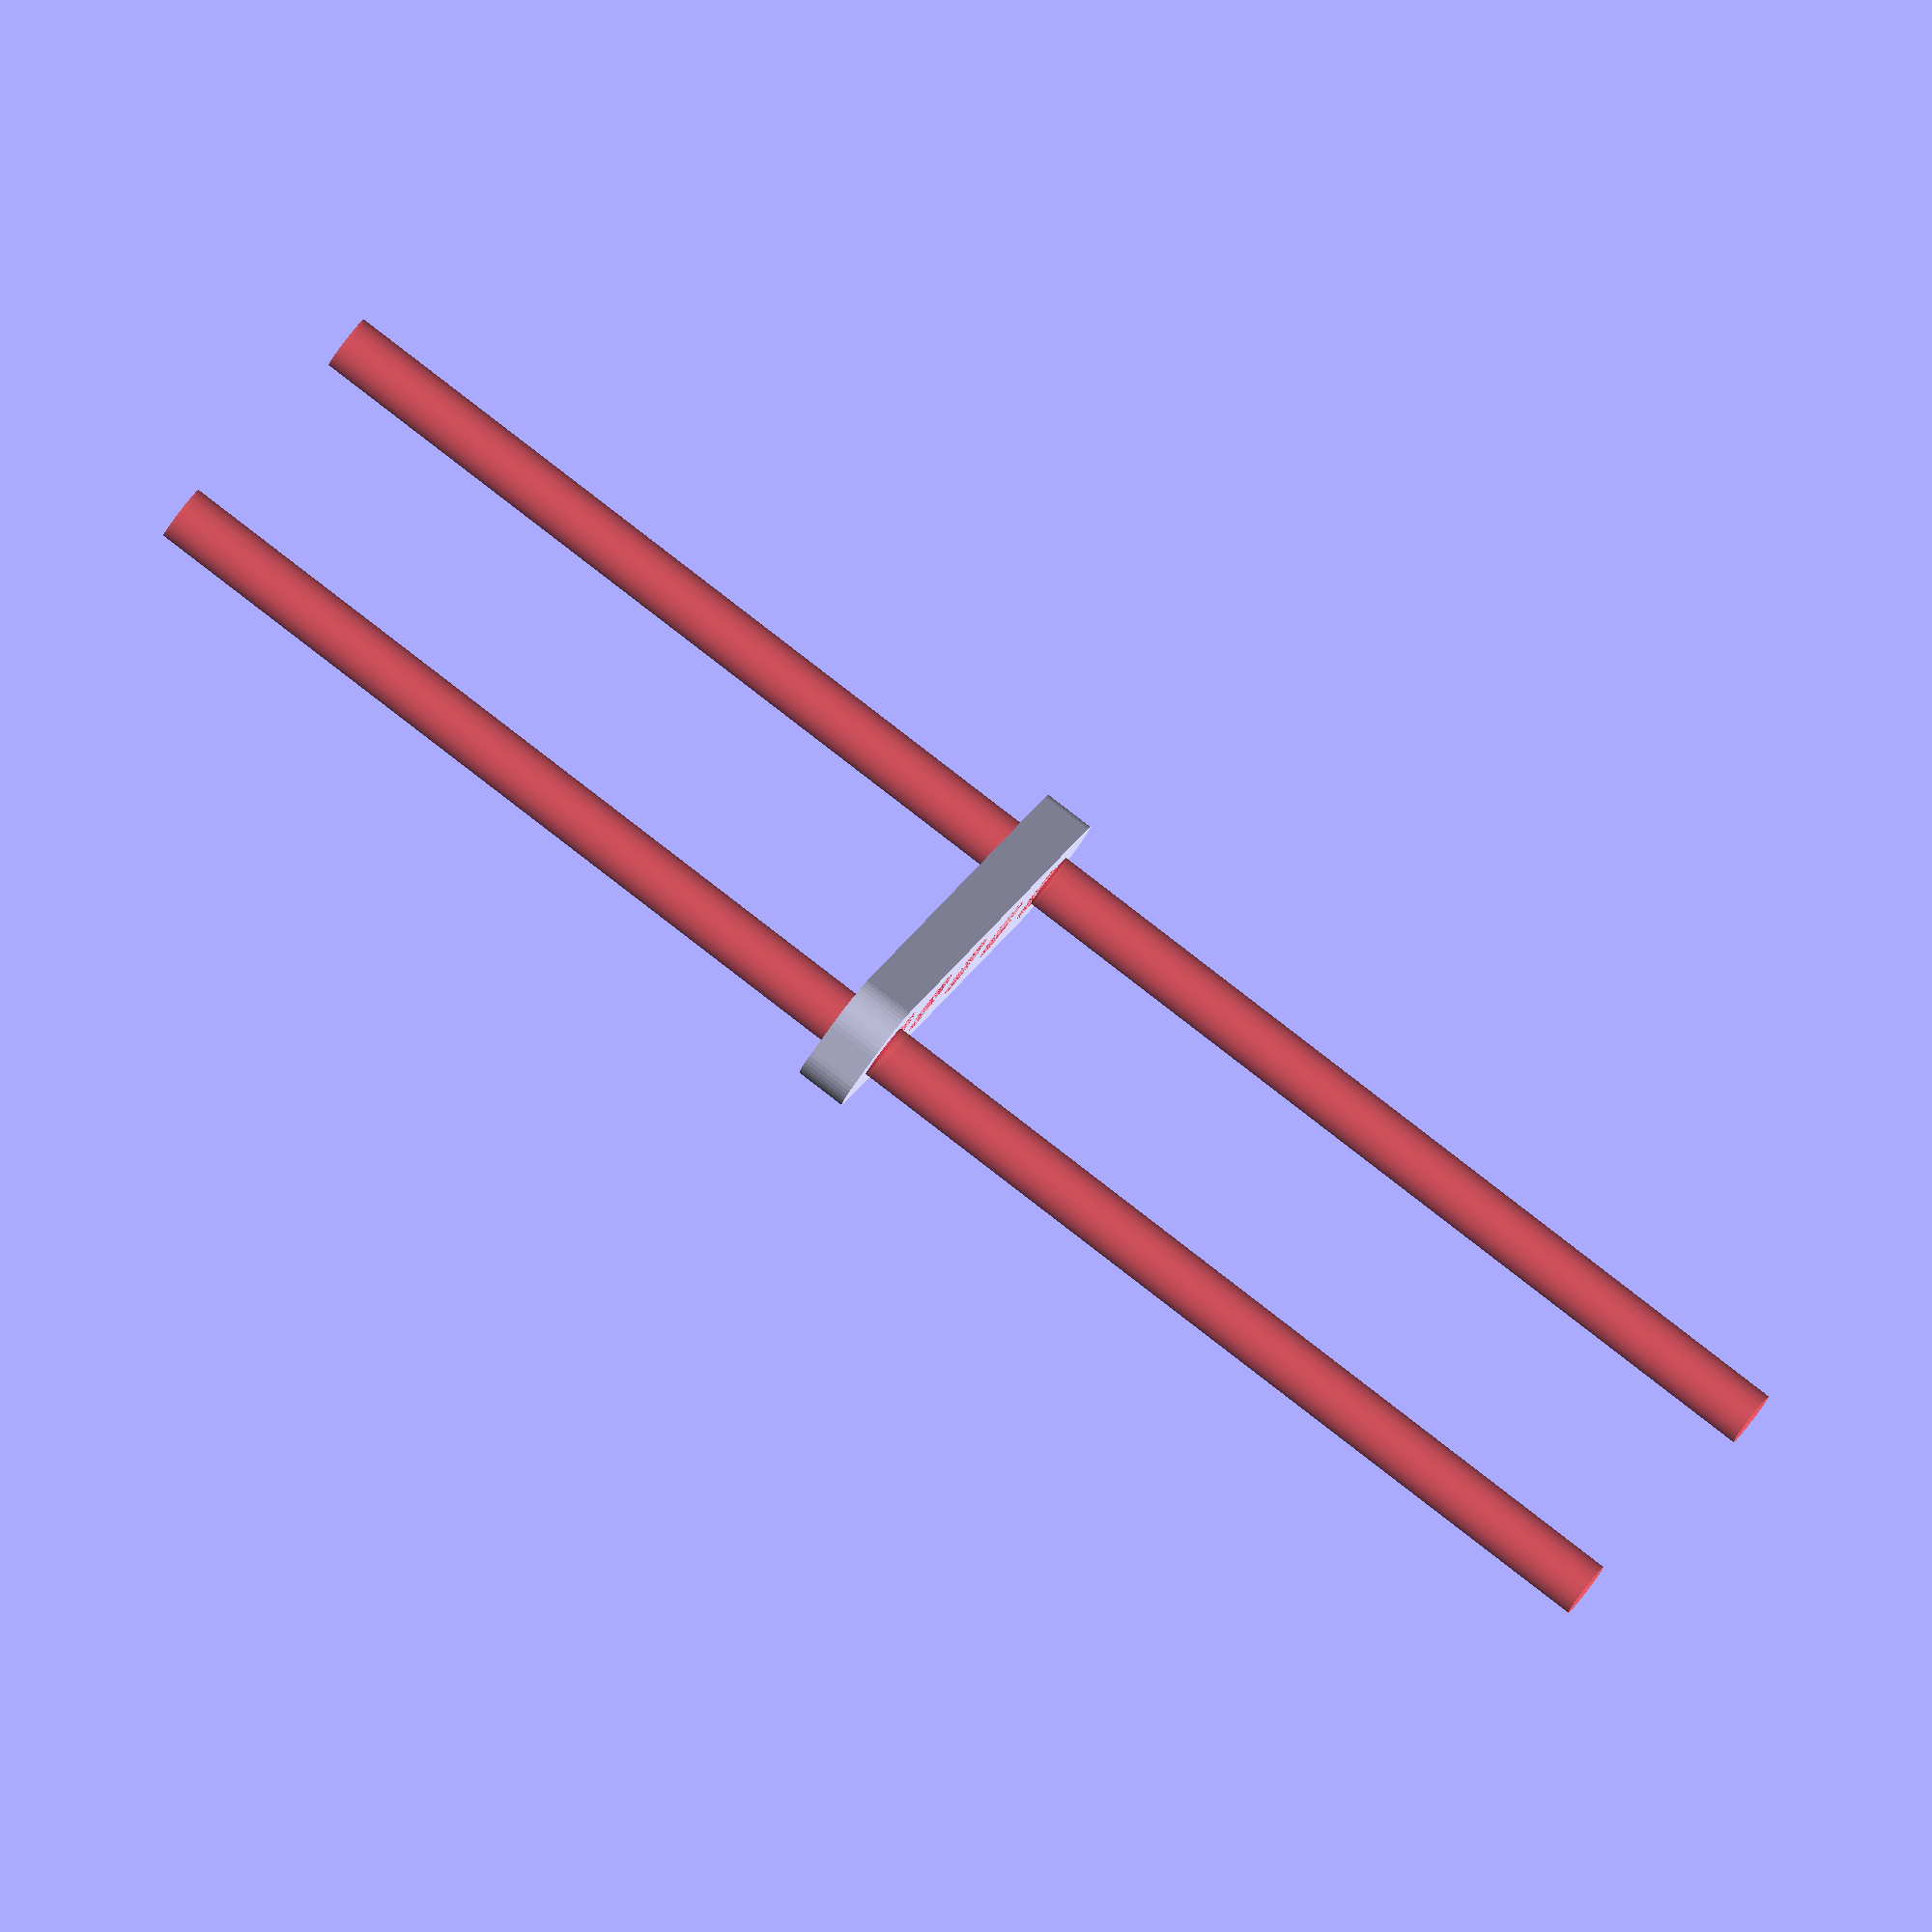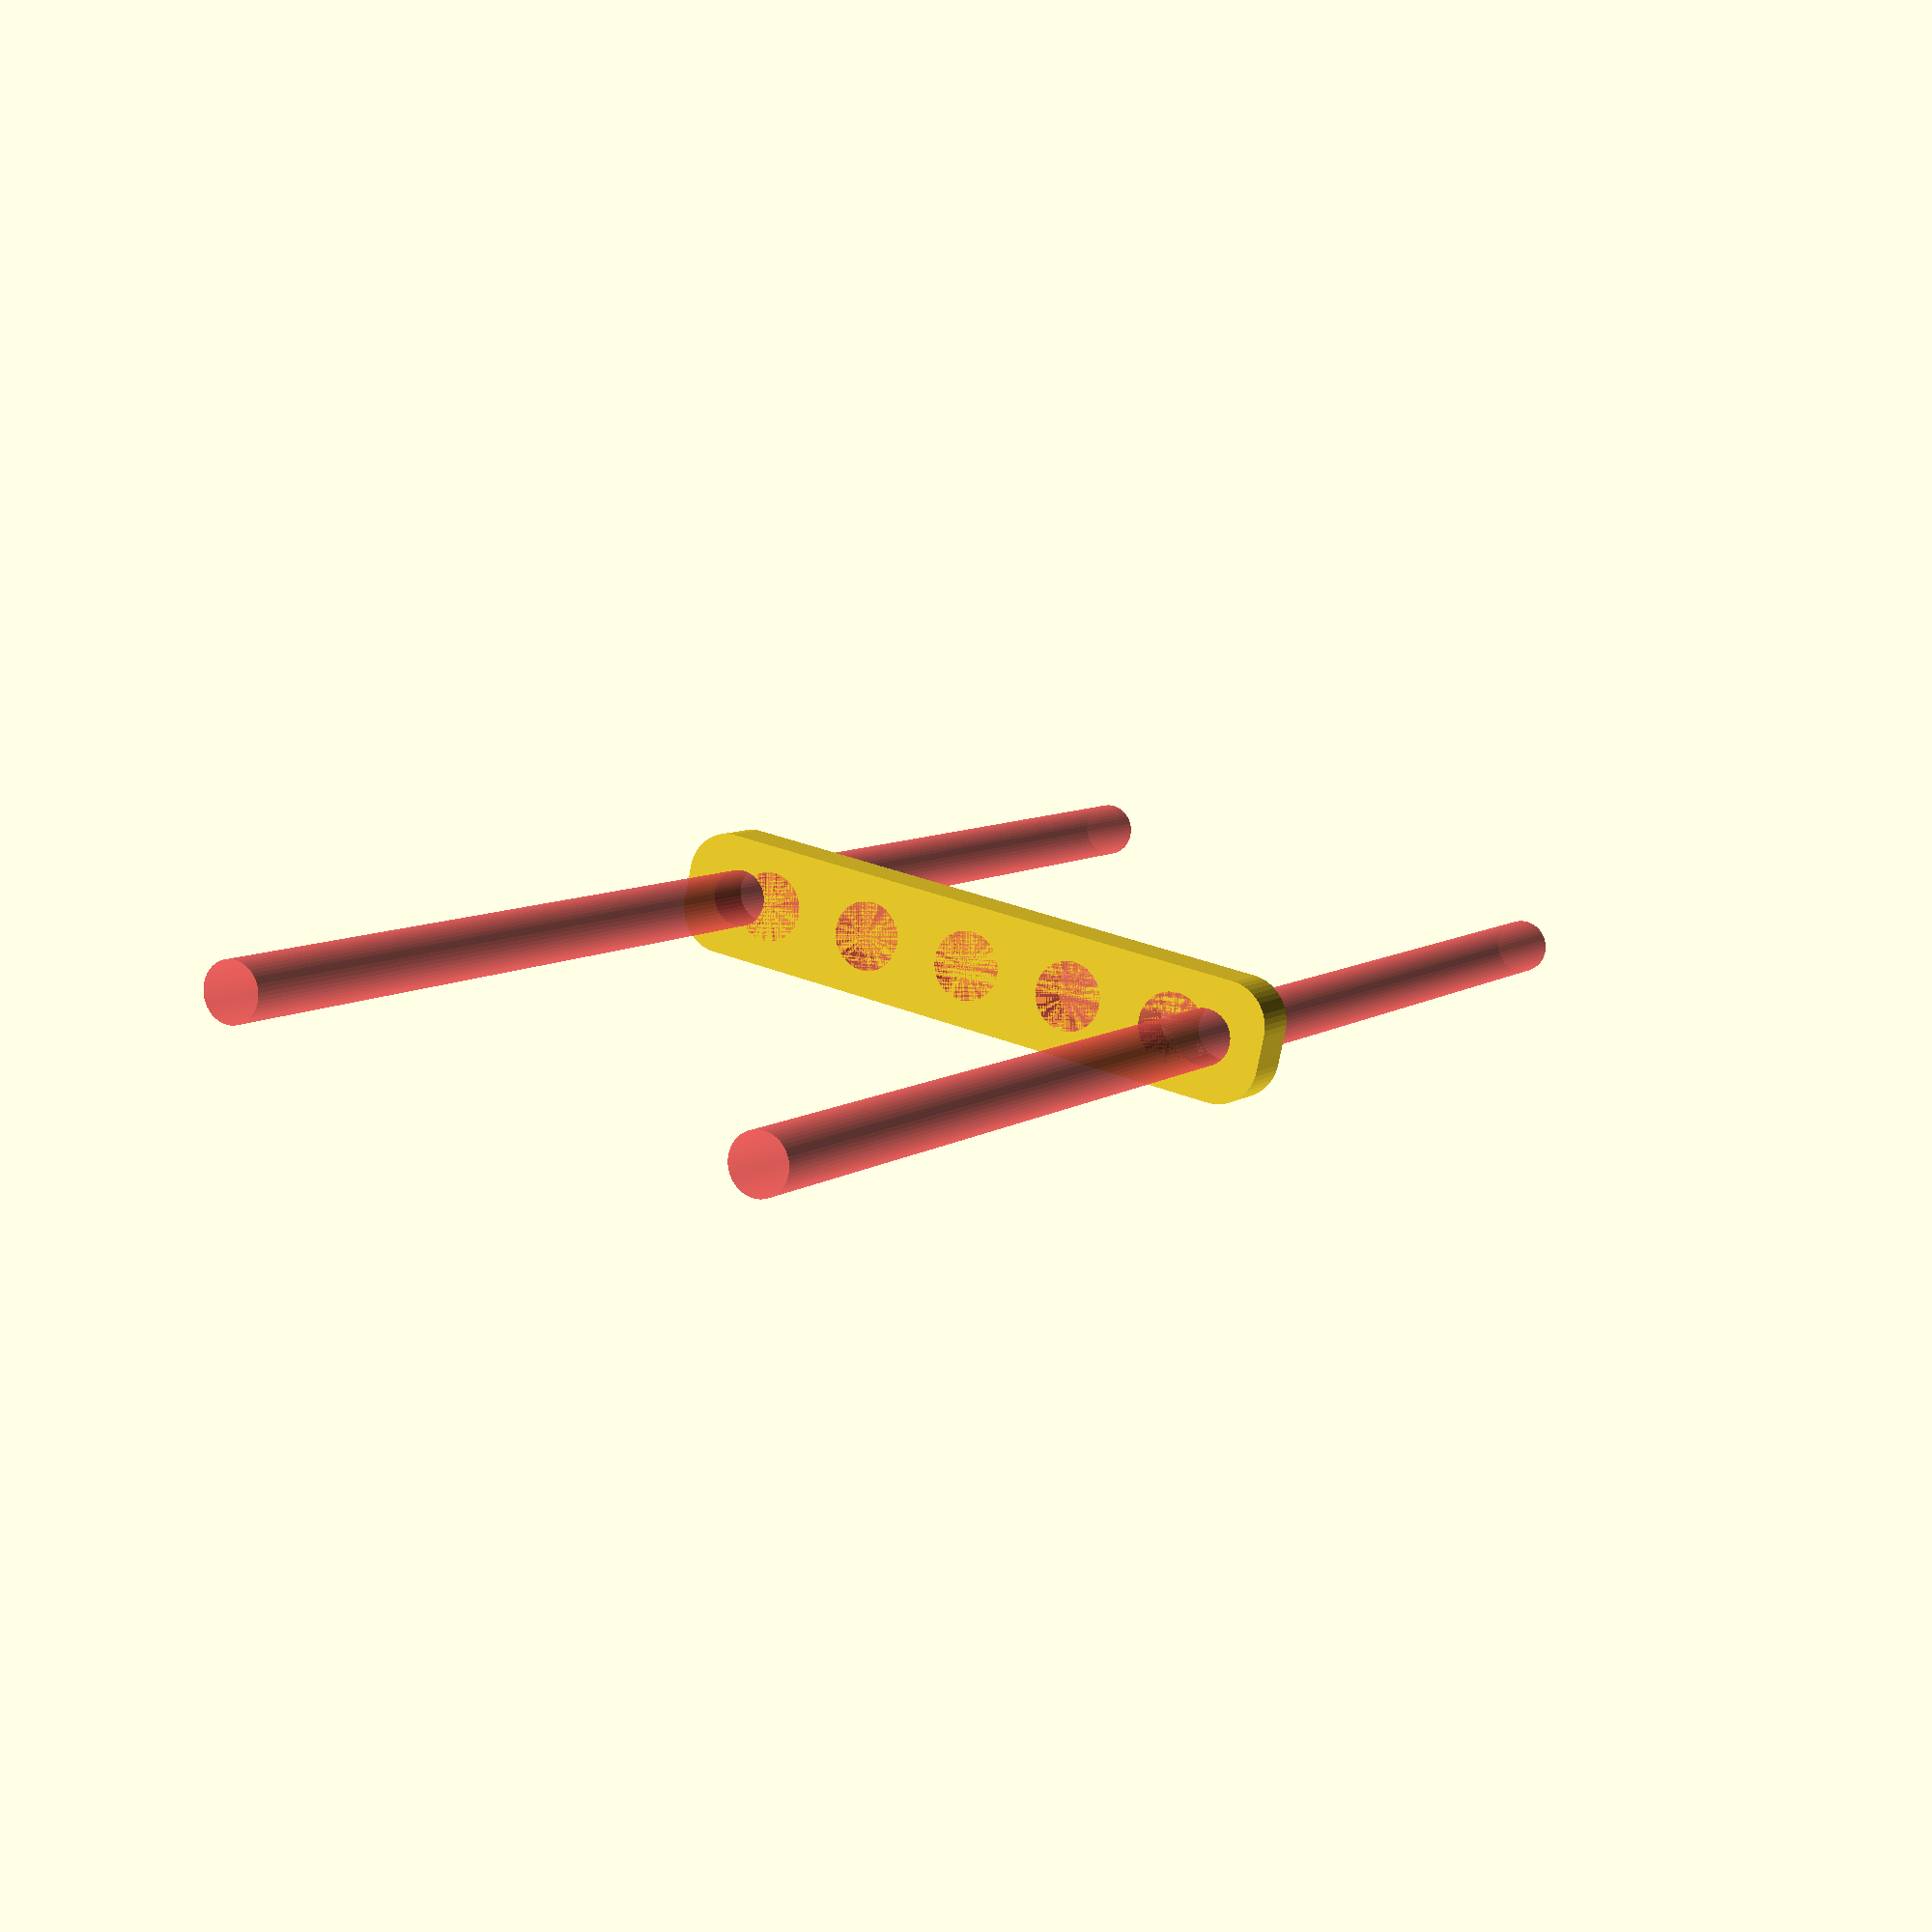
<openscad>
$fn = 50;


difference() {
	union() {
		hull() {
			translate(v = [-32.0000000000, 2.0000000000, 0]) {
				cylinder(h = 6, r = 5);
			}
			translate(v = [32.0000000000, 2.0000000000, 0]) {
				cylinder(h = 6, r = 5);
			}
			translate(v = [-32.0000000000, -2.0000000000, 0]) {
				cylinder(h = 6, r = 5);
			}
			translate(v = [32.0000000000, -2.0000000000, 0]) {
				cylinder(h = 6, r = 5);
			}
		}
	}
	union() {
		#translate(v = [-30.0000000000, 0.0000000000, -100.0000000000]) {
			cylinder(h = 200, r = 3.2500000000);
		}
		#translate(v = [-30.0000000000, 0.0000000000, -100.0000000000]) {
			cylinder(h = 200, r = 3.2500000000);
		}
		#translate(v = [30.0000000000, 0.0000000000, -100.0000000000]) {
			cylinder(h = 200, r = 3.2500000000);
		}
		#translate(v = [30.0000000000, 0.0000000000, -100.0000000000]) {
			cylinder(h = 200, r = 3.2500000000);
		}
		#translate(v = [-26.0000000000, 0, 0]) {
			cylinder(h = 6, r = 4.0000000000);
		}
		#translate(v = [-13.0000000000, 0, 0]) {
			cylinder(h = 6, r = 4.0000000000);
		}
		#cylinder(h = 6, r = 4.0000000000);
		#translate(v = [13.0000000000, 0, 0]) {
			cylinder(h = 6, r = 4.0000000000);
		}
		#translate(v = [26.0000000000, 0, 0]) {
			cylinder(h = 6, r = 4.0000000000);
		}
	}
}
</openscad>
<views>
elev=275.4 azim=300.6 roll=127.6 proj=o view=wireframe
elev=173.3 azim=167.8 roll=333.1 proj=p view=solid
</views>
